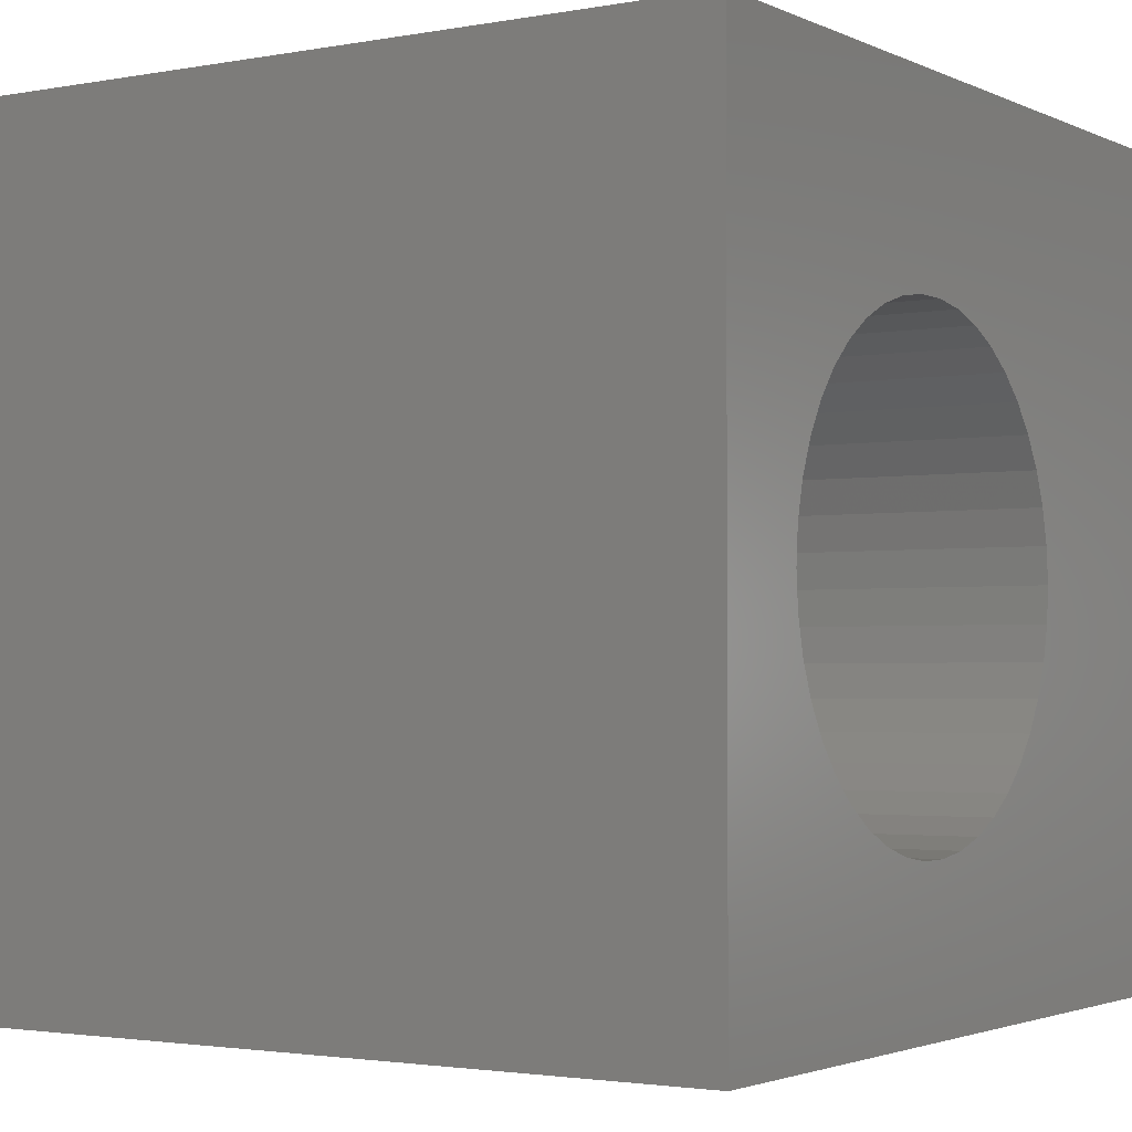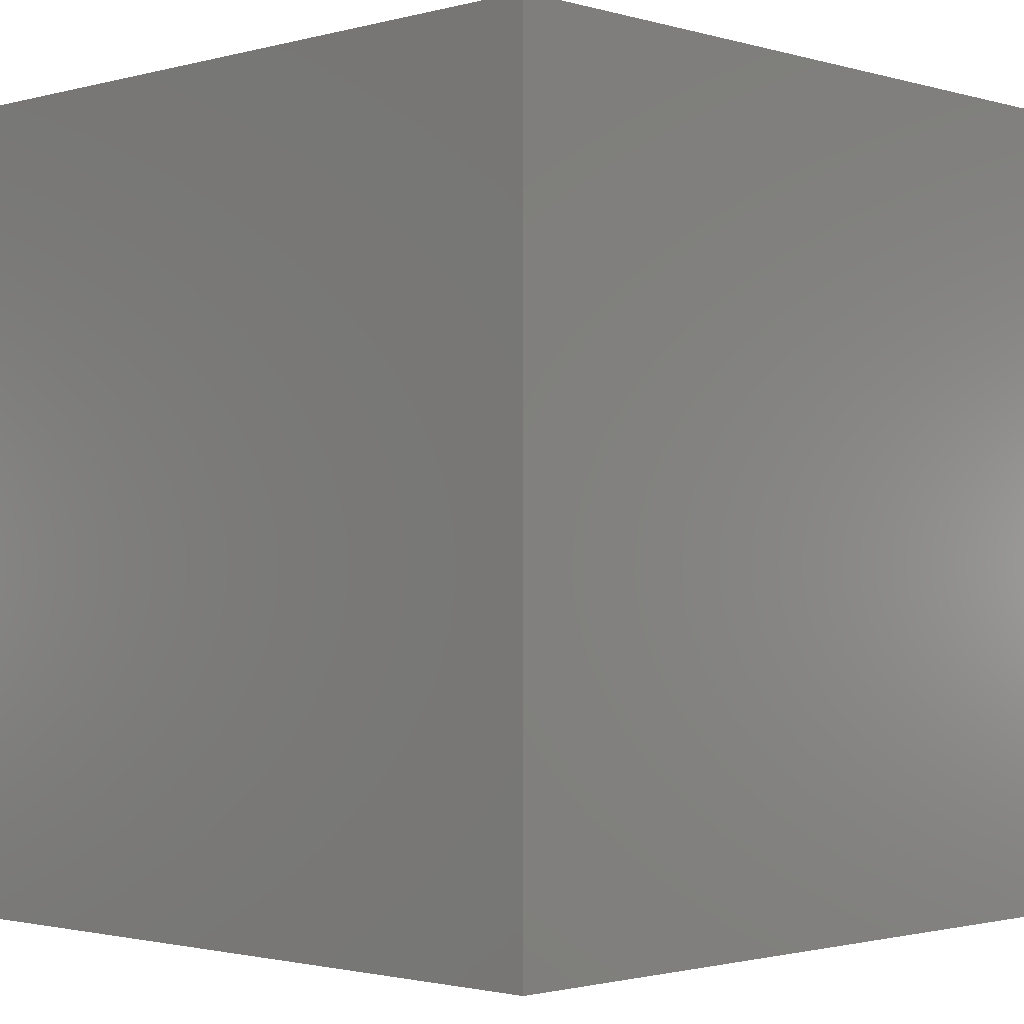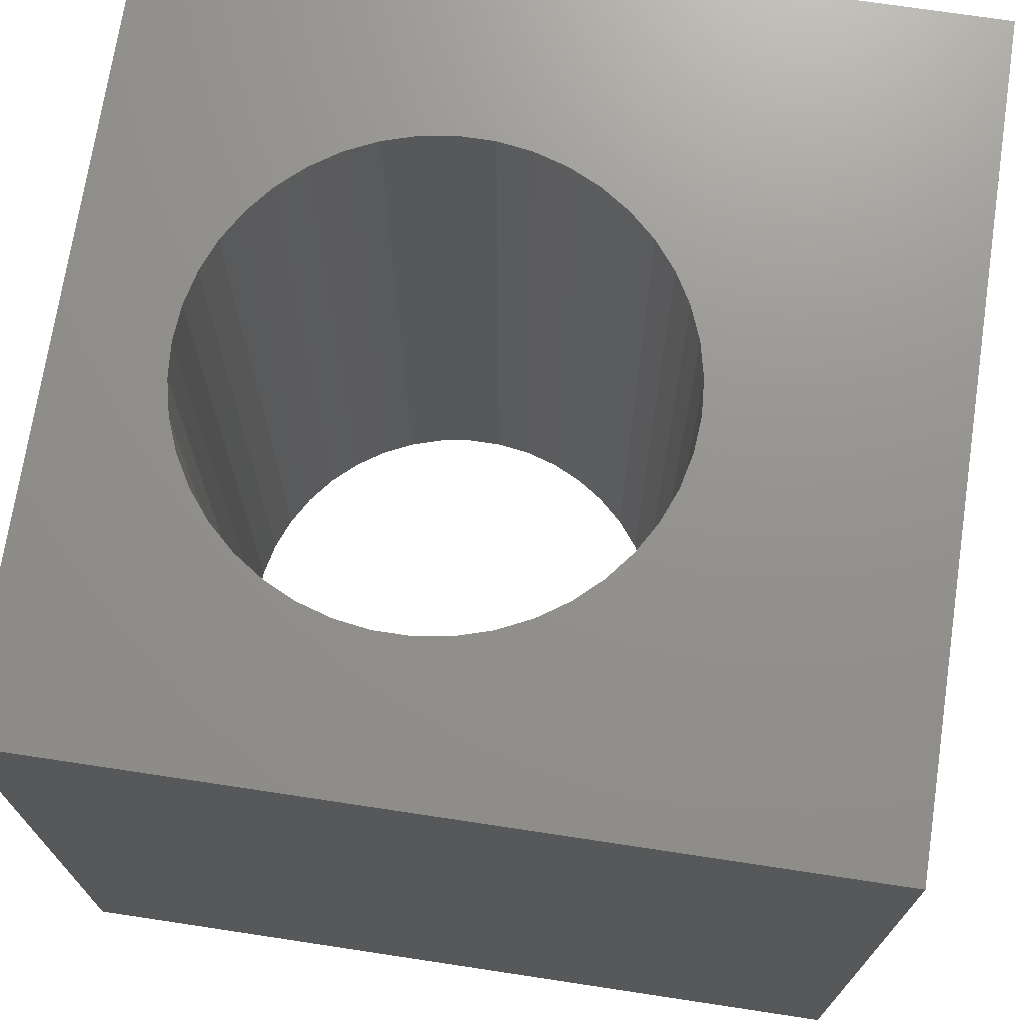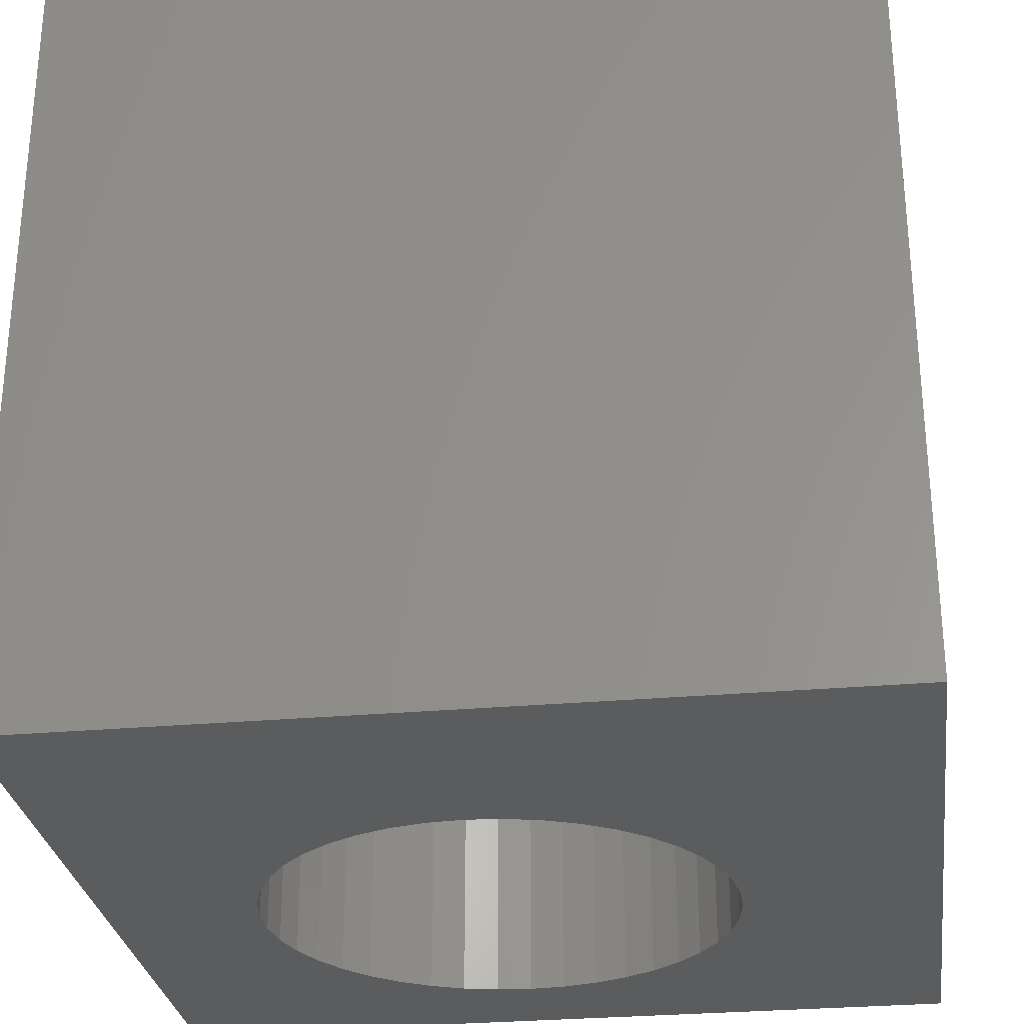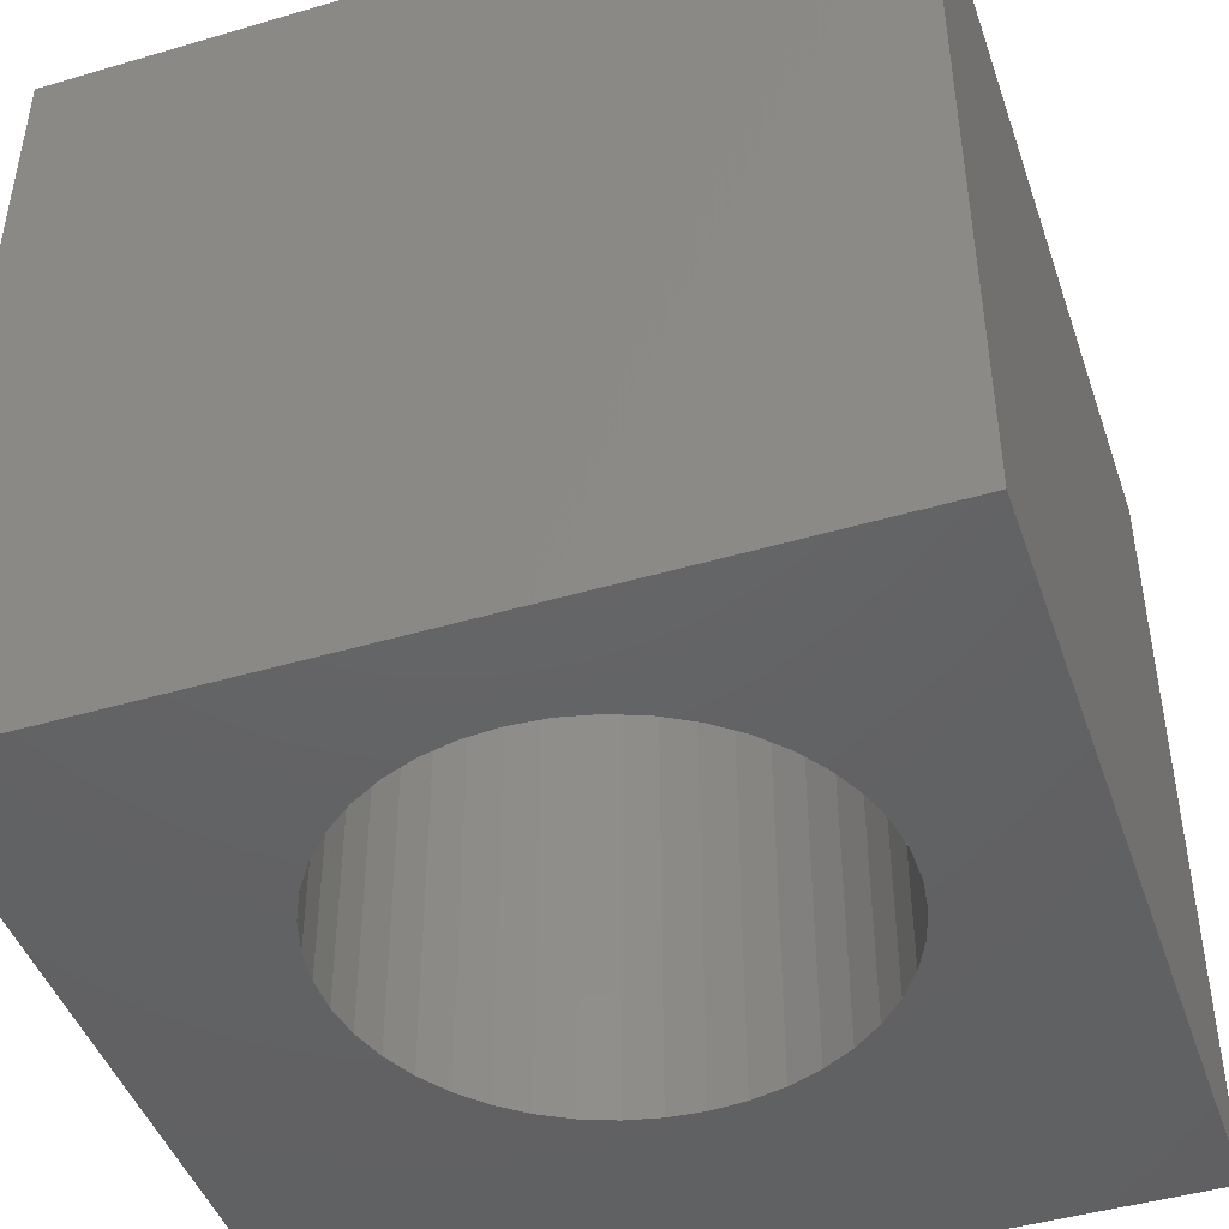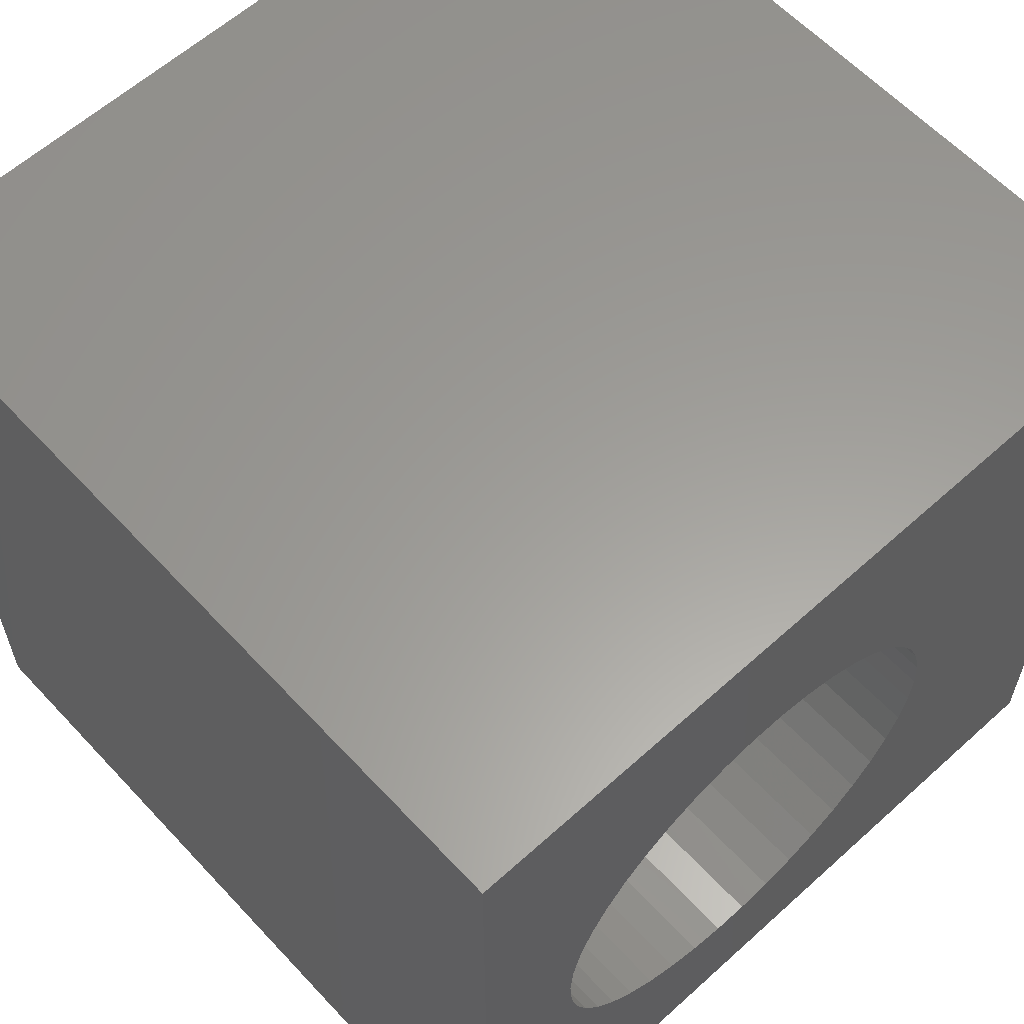
<metadata>
{"format":"stl","ext":"stl","renderer":"f3d","projection":"perspective","resolution":1024,"background":"white","views":[{"elev":-2.3,"azim":-56.9,"up":"+Y"},{"elev":-1.7,"azim":-135.9,"up":"+Z"},{"elev":71.7,"azim":8.6,"up":"+Z"},{"elev":-28.8,"azim":97.7,"up":"+Z"},{"elev":-45.4,"azim":-71.3,"up":"+Z"},{"elev":60.5,"azim":-42.7,"up":"+Y"}]}
</metadata>
<code>
# stl→obj: 92 verts, 184 faces
v 0 10 10
v 0 10 0
v 0 0 10
v 0 0 0
v 10 0 10
v 5.654 2.237 10
v 5.264 2.049 10
v 3.559 1.921 10
v 3.145 2.049 10
v 7.072 4.317 10
v 6.976 3.894 10
v 6.817 3.491 10
v 6.601 3.115 10
v 6.33 2.776 10
v 6.013 2.481 10
v 10 10 10
v 4.85 7.576 10
v 5.264 7.449 10
v 6.817 6.007 10
v 6.601 6.383 10
v 6.33 6.722 10
v 4.85 1.921 10
v 4.421 1.857 10
v 3.988 1.857 10
v 5.654 7.261 10
v 6.013 7.016 10
v 6.976 5.604 10
v 7.072 5.181 10
v 7.104 4.749 10
v 2.078 2.776 10
v 1.808 3.115 10
v 1.591 3.491 10
v 1.433 3.894 10
v 1.433 5.604 10
v 1.591 6.007 10
v 1.808 6.383 10
v 2.078 6.722 10
v 2.754 2.237 10
v 2.396 2.481 10
v 2.396 7.016 10
v 2.754 7.261 10
v 3.145 7.449 10
v 1.336 4.317 10
v 1.304 4.749 10
v 1.336 5.181 10
v 3.559 7.576 10
v 3.988 7.641 10
v 4.421 7.641 10
v 10 10 0
v 10 0 0
v 3.559 1.921 0
v 3.988 1.857 0
v 1.433 3.894 0
v 1.591 3.491 0
v 4.421 1.857 0
v 4.85 1.921 0
v 5.264 2.049 0
v 6.976 5.604 0
v 6.817 6.007 0
v 6.601 6.383 0
v 6.33 6.722 0
v 3.559 7.576 0
v 3.145 7.449 0
v 1.433 5.604 0
v 1.336 5.181 0
v 1.304 4.749 0
v 1.336 4.317 0
v 5.654 2.237 0
v 6.013 2.481 0
v 6.33 2.776 0
v 1.808 3.115 0
v 2.078 2.776 0
v 2.396 2.481 0
v 6.013 7.016 0
v 5.654 7.261 0
v 5.264 7.449 0
v 4.85 7.576 0
v 4.421 7.641 0
v 3.988 7.641 0
v 2.754 2.237 0
v 3.145 2.049 0
v 6.601 3.115 0
v 6.817 3.491 0
v 6.976 3.894 0
v 2.754 7.261 0
v 2.396 7.016 0
v 2.078 6.722 0
v 1.808 6.383 0
v 1.591 6.007 0
v 7.072 4.317 0
v 7.104 4.749 0
v 7.072 5.181 0
f 1 2 3
f 3 2 4
f 5 6 7
f 3 8 9
f 10 11 5
f 5 11 12
f 5 12 13
f 13 14 5
f 5 14 15
f 5 15 6
f 16 17 18
f 19 16 20
f 20 16 21
f 7 22 5
f 5 22 23
f 5 23 3
f 3 23 24
f 3 24 8
f 18 25 16
f 16 25 26
f 16 26 21
f 19 27 16
f 16 27 28
f 16 28 5
f 5 28 29
f 5 29 10
f 30 31 3
f 3 31 32
f 3 32 33
f 34 35 1
f 1 35 36
f 1 36 37
f 9 38 3
f 3 38 39
f 3 39 30
f 37 40 1
f 1 40 41
f 1 41 42
f 33 43 3
f 3 43 44
f 3 44 1
f 1 44 45
f 1 45 34
f 42 46 1
f 1 46 47
f 1 47 16
f 16 47 48
f 16 48 17
f 49 16 50
f 50 16 5
f 4 51 52
f 53 54 4
f 4 52 50
f 52 55 50
f 50 55 56
f 50 56 57
f 58 59 49
f 49 59 60
f 49 60 61
f 2 62 63
f 64 65 2
f 2 65 66
f 2 66 4
f 4 66 67
f 4 67 53
f 57 68 50
f 50 68 69
f 50 69 70
f 54 71 4
f 4 71 72
f 4 72 73
f 61 74 49
f 49 74 75
f 49 75 76
f 76 77 49
f 49 77 78
f 49 78 2
f 2 78 79
f 2 79 62
f 73 80 4
f 4 80 81
f 4 81 51
f 70 82 50
f 50 82 83
f 50 83 84
f 63 85 2
f 2 85 86
f 2 86 87
f 87 88 2
f 2 88 89
f 2 89 64
f 84 90 50
f 50 90 91
f 50 91 49
f 49 91 92
f 49 92 58
f 16 49 1
f 1 49 2
f 50 5 4
f 4 5 3
f 90 29 91
f 91 29 28
f 91 28 92
f 92 28 27
f 92 27 58
f 58 27 19
f 58 19 59
f 59 19 20
f 59 20 60
f 60 20 21
f 60 21 61
f 61 21 26
f 61 26 74
f 74 26 25
f 74 25 75
f 75 25 18
f 75 18 76
f 76 18 17
f 76 17 77
f 77 17 48
f 77 48 78
f 78 48 47
f 78 47 79
f 79 47 46
f 79 46 62
f 62 46 42
f 62 42 63
f 63 42 41
f 63 41 85
f 85 41 40
f 85 40 86
f 86 40 37
f 86 37 87
f 87 37 36
f 87 36 88
f 88 36 35
f 88 35 89
f 89 35 34
f 89 34 64
f 64 34 45
f 64 45 65
f 65 45 44
f 65 44 66
f 66 44 43
f 66 43 67
f 67 43 33
f 67 33 53
f 53 33 32
f 53 32 54
f 54 32 31
f 54 31 71
f 71 31 30
f 71 30 72
f 72 30 39
f 72 39 73
f 73 39 38
f 73 38 80
f 80 38 9
f 80 9 81
f 81 9 8
f 81 8 51
f 51 8 24
f 51 24 52
f 52 24 23
f 52 23 55
f 55 23 22
f 55 22 56
f 56 22 7
f 56 7 57
f 57 7 6
f 57 6 68
f 68 6 15
f 68 15 69
f 69 15 14
f 69 14 70
f 70 14 13
f 70 13 82
f 82 13 12
f 82 12 83
f 83 12 11
f 83 11 84
f 84 11 10
f 84 10 90
f 90 10 29

</code>
